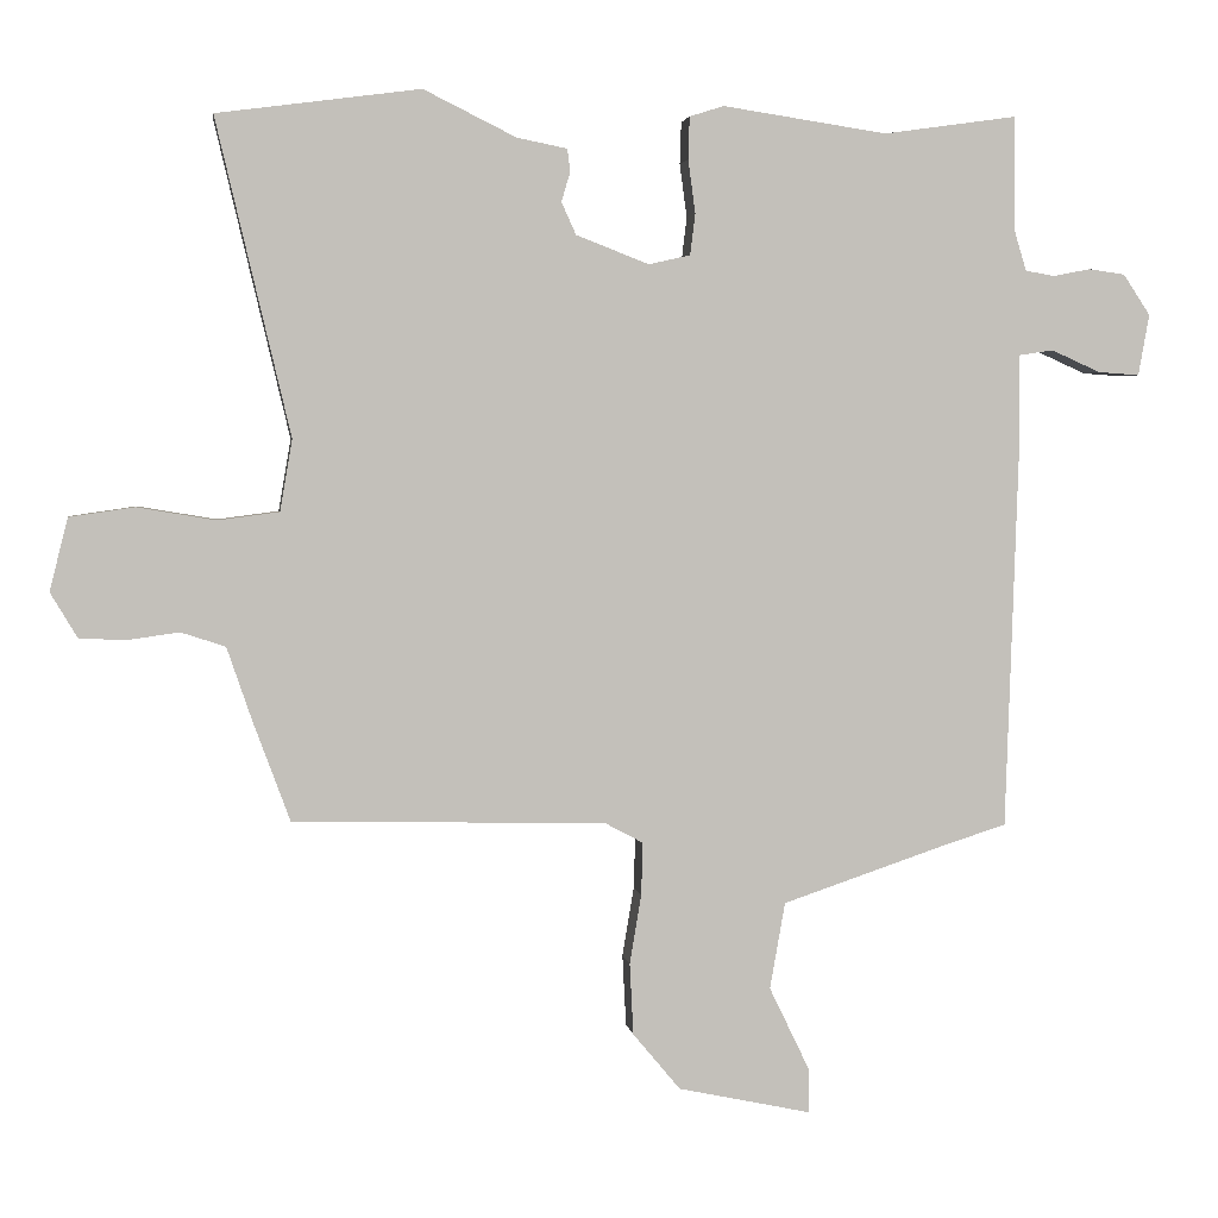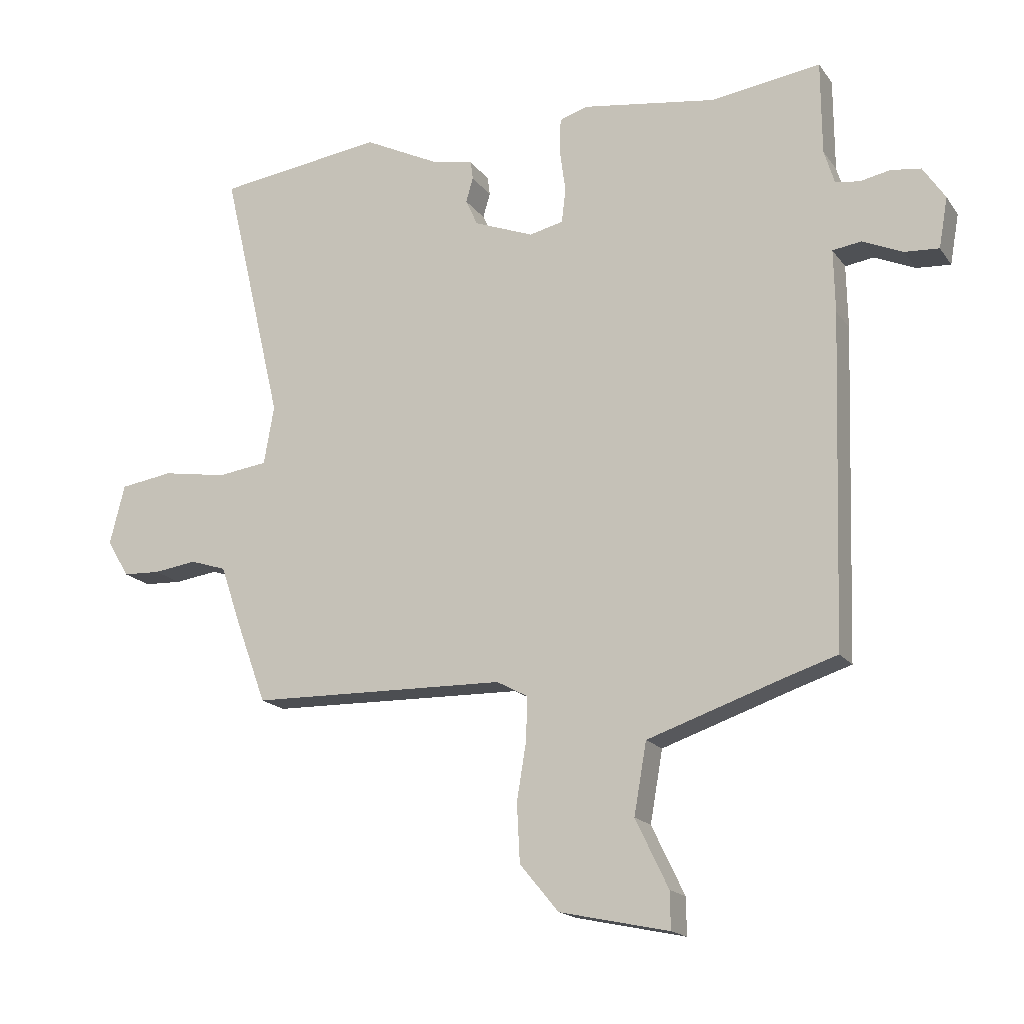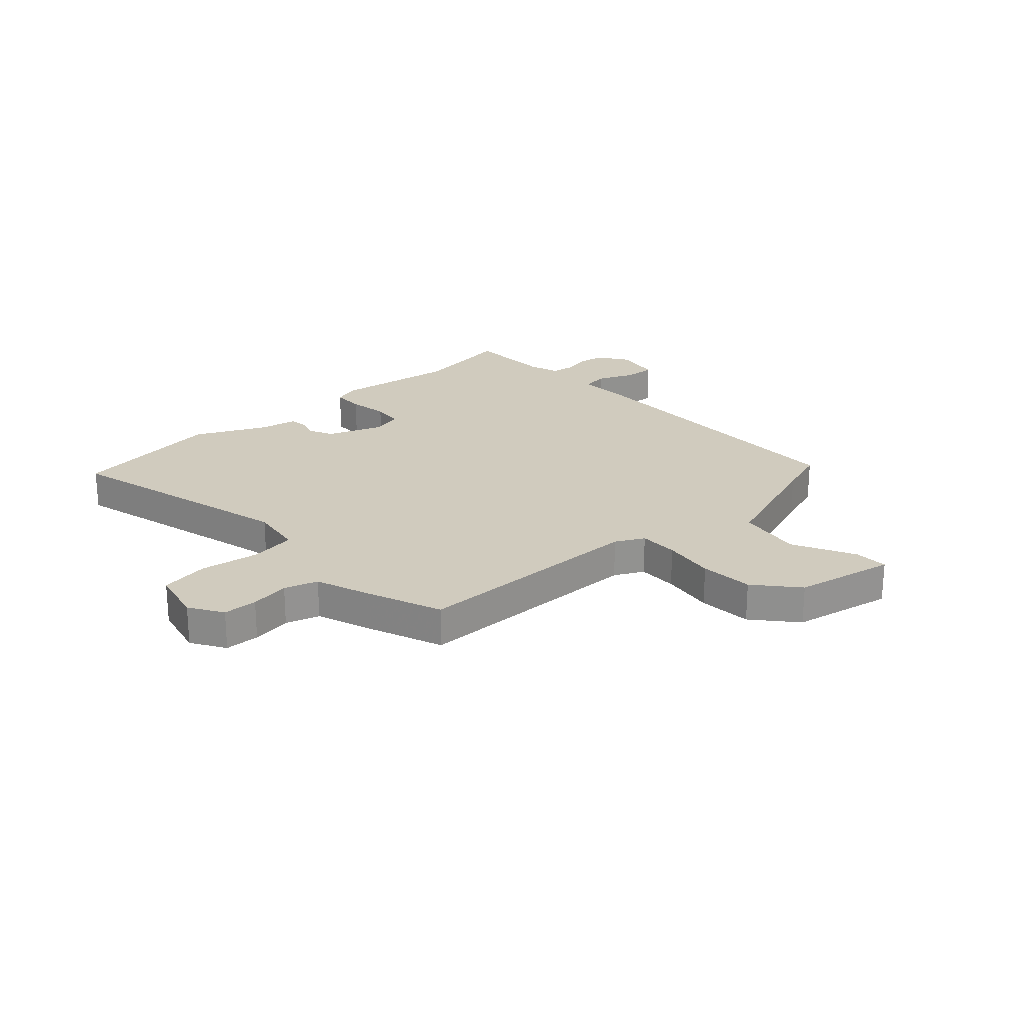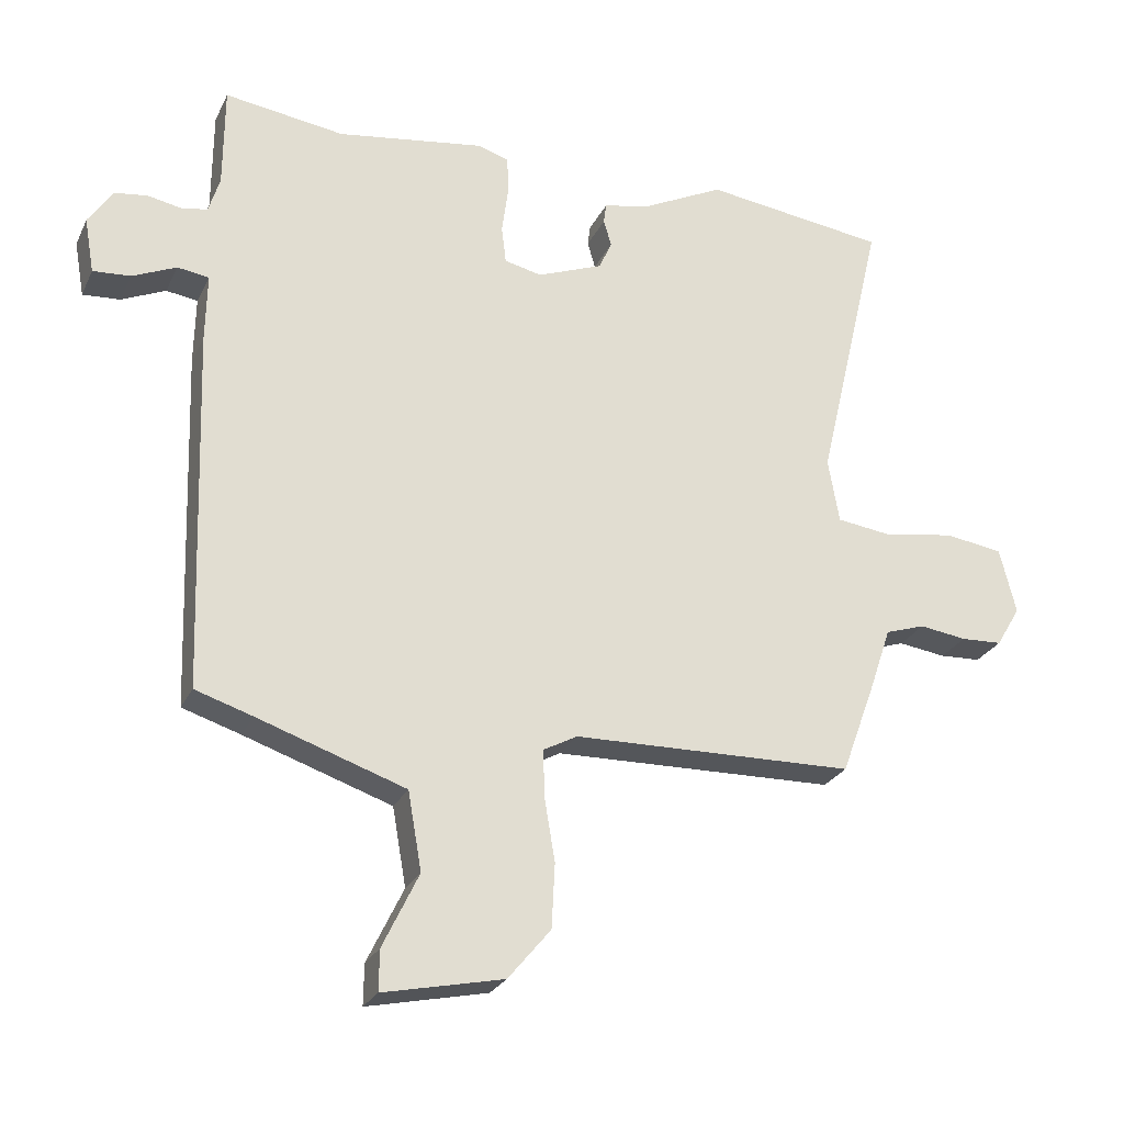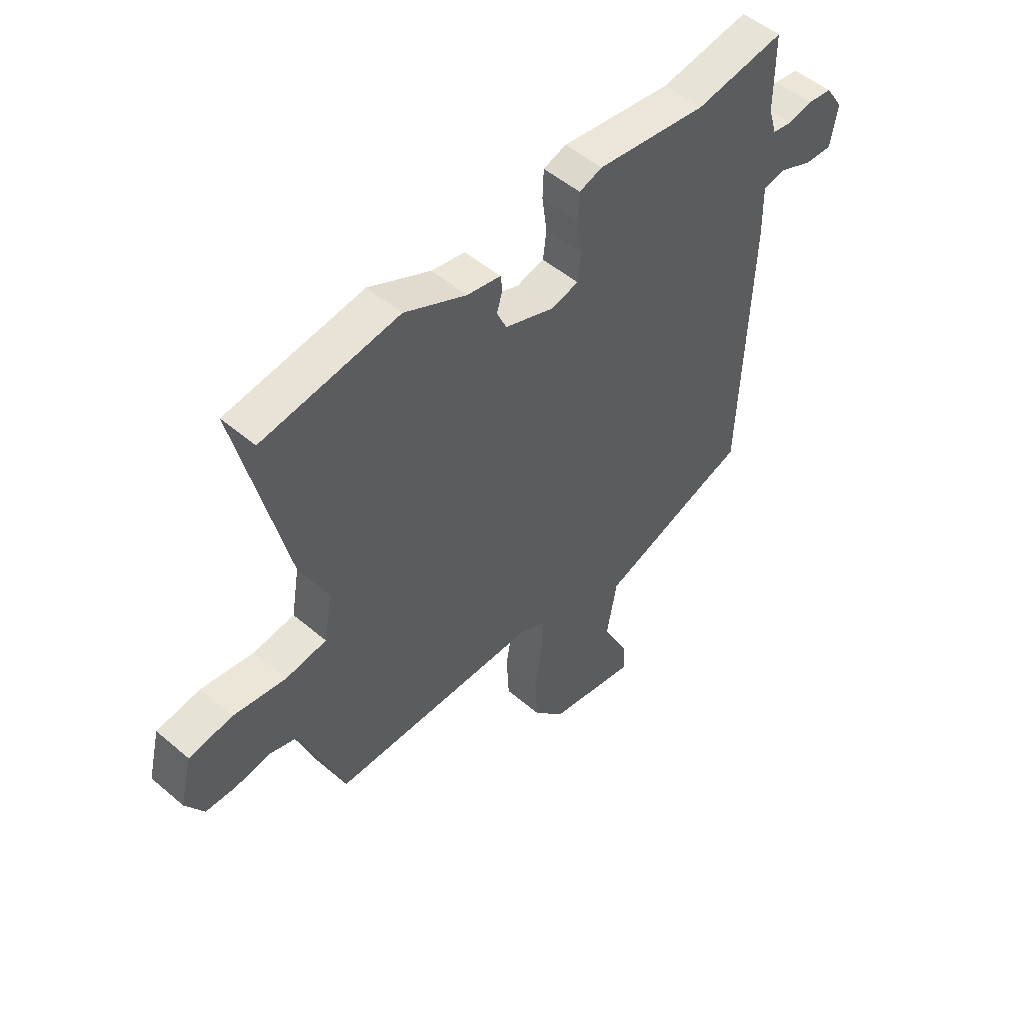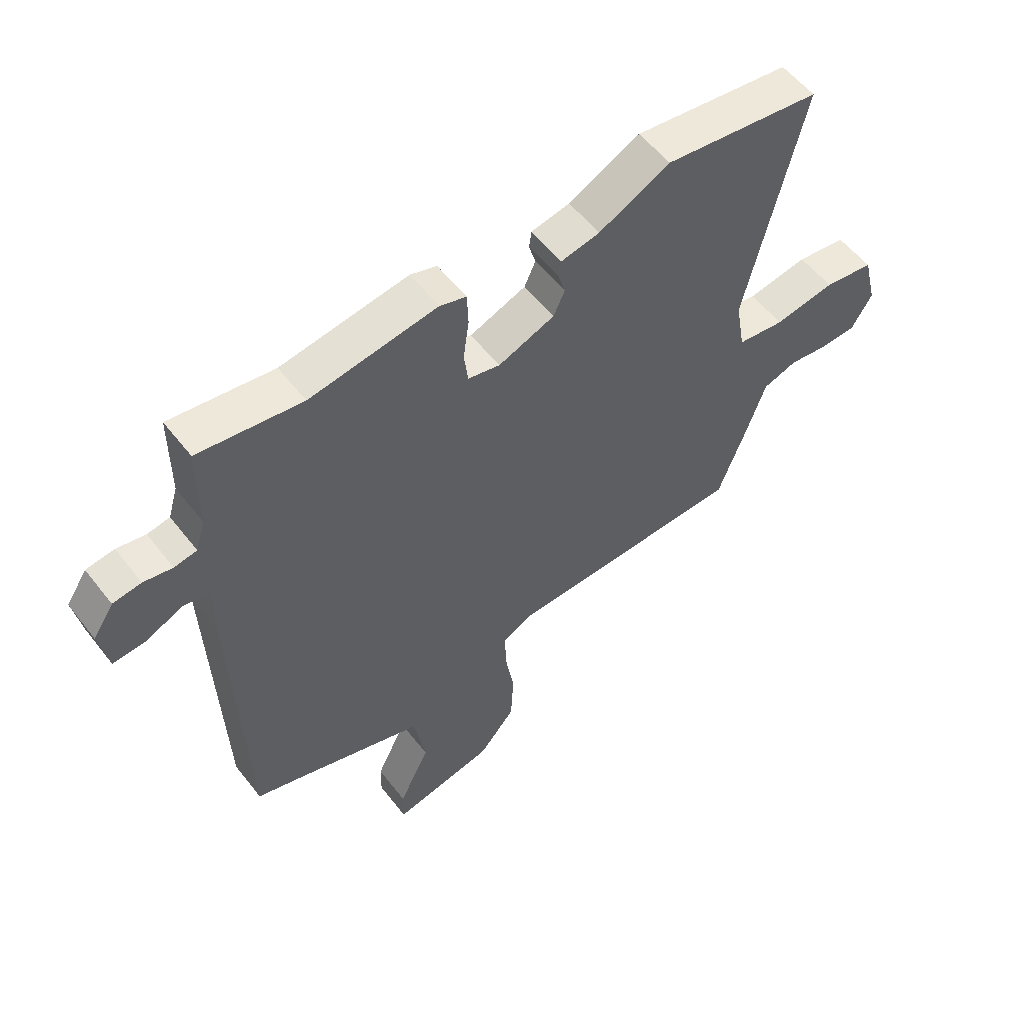
<metadata>
{"format":"obj","ext":"obj","renderer":"f3d","projection":"perspective","resolution":1024,"background":"white","views":[{"elev":3.1,"azim":172.0,"up":"+Z"},{"elev":-17.3,"azim":-155.9,"up":"+Z"},{"elev":23.6,"azim":136.6,"up":"+Y"},{"elev":-25.8,"azim":-21.0,"up":"+Z"},{"elev":51.5,"azim":132.7,"up":"+Z"},{"elev":56.0,"azim":-37.4,"up":"+Z"}]}
</metadata>
<code>
v -0.508 0.07 0.501
v -0.325 0.07 0.475
v -0.099 0.07 0.509
v -0.052 0.07 0.494
v -0.05 0.07 0.436
v -0.06 0.07 0.363
v -0.053 0.07 0.306
v 0.004 0.07 0.293
v 0.104 0.07 0.332
v 0.124 0.07 0.376
v 0.112 0.07 0.417
v 0.116 0.07 0.448
v 0.185 0.07 0.462
v 0.312 0.07 0.525
v 0.591 0.07 0.488
v 0.489 0.07 0.055
v 0.506 0.07 -0.043
v 0.59 0.07 -0.054
v 0.698 0.07 -0.036
v 0.787 0.07 -0.049
v 0.812 0.07 -0.149
v 0.775 0.07 -0.211
v 0.712 0.07 -0.214
v 0.64 0.07 -0.204
v 0.579 0.07 -0.224
v 0.546 0.07 -0.321
v 0.494 0.07 -0.462
v 0.064 0.07 -0.472
v 0.012 0.07 -0.5
v 0.014 0.07 -0.572
v 0.03 0.07 -0.668
v 0.025 0.07 -0.766
v -0.04 0.07 -0.844
v -0.223 0.07 -0.883
v -0.222 0.07 -0.821
v -0.167 0.07 -0.707
v -0.188 0.07 -0.588
v -0.413 0.07 -0.512
v -0.501 0.07 -0.484
v -0.519 0.07 0.067
v -0.517 0.07 0.172
v -0.565 0.07 0.179
v -0.632 0.07 0.149
v -0.689 0.07 0.145
v -0.704 0.07 0.229
v -0.667 0.07 0.285
v -0.617 0.07 0.292
v -0.566 0.07 0.282
v -0.526 0.07 0.289
v -0.509 0.07 0.345
v -0.508 0 0.501
v -0.325 0 0.475
v -0.099 0 0.509
v -0.052 0 0.494
v -0.05 0 0.436
v -0.06 0 0.363
v -0.053 0 0.306
v 0.004 0 0.293
v 0.104 0 0.332
v 0.124 0 0.376
v 0.112 0 0.417
v 0.116 0 0.448
v 0.185 0 0.462
v 0.312 0 0.525
v 0.591 0 0.488
v 0.489 0 0.055
v 0.506 0 -0.043
v 0.59 0 -0.054
v 0.698 0 -0.036
v 0.787 0 -0.049
v 0.812 0 -0.149
v 0.775 0 -0.211
v 0.712 0 -0.214
v 0.64 0 -0.204
v 0.579 0 -0.224
v 0.546 0 -0.321
v 0.494 0 -0.462
v 0.064 0 -0.472
v 0.012 0 -0.5
v 0.014 0 -0.572
v 0.03 0 -0.668
v 0.025 0 -0.766
v -0.04 0 -0.844
v -0.223 0 -0.883
v -0.222 0 -0.821
v -0.167 0 -0.707
v -0.188 0 -0.588
v -0.413 0 -0.512
v -0.501 0 -0.484
v -0.519 0 0.067
v -0.517 0 0.172
v -0.565 0 0.179
v -0.632 0 0.149
v -0.689 0 0.145
v -0.704 0 0.229
v -0.667 0 0.285
v -0.617 0 0.292
v -0.566 0 0.282
v -0.526 0 0.289
v -0.509 0 0.345
f 45 46 47 48
f 45 48 49
f 42 43 44 45
f 41 42 45 49
f 38 39 40 41
f 37 38 41 49
f 33 34 35 36
f 33 36 37
f 30 31 32 33
f 29 30 33 37
f 28 29 37 49
f 25 26 27 28
f 21 22 23 24
f 19 20 21 24
f 18 19 24 25
f 17 18 25 28
f 13 14 15 16
f 10 11 12 13
f 9 10 13 16
f 8 9 16 17
f 3 4 5 6
f 2 3 6 7
f 50 1 2 7
f 17 28 49 50
f 7 8 17 50
f 98 97 96 95
f 99 98 95
f 95 94 93 92
f 99 95 92 91
f 91 90 89 88
f 99 91 88 87
f 86 85 84 83
f 87 86 83
f 83 82 81 80
f 87 83 80 79
f 99 87 79 78
f 78 77 76 75
f 74 73 72 71
f 74 71 70 69
f 75 74 69 68
f 78 75 68 67
f 66 65 64 63
f 63 62 61 60
f 66 63 60 59
f 67 66 59 58
f 56 55 54 53
f 57 56 53 52
f 57 52 51 100
f 100 99 78 67
f 100 67 58 57
f 1 51 52 2
f 2 52 53 3
f 3 53 54 4
f 4 54 55 5
f 5 55 56 6
f 6 56 57 7
f 7 57 58 8
f 8 58 59 9
f 9 59 60 10
f 10 60 61 11
f 11 61 62 12
f 12 62 63 13
f 13 63 64 14
f 14 64 65 15
f 15 65 66 16
f 16 66 67 17
f 17 67 68 18
f 18 68 69 19
f 19 69 70 20
f 20 70 71 21
f 21 71 72 22
f 22 72 73 23
f 23 73 74 24
f 24 74 75 25
f 25 75 76 26
f 26 76 77 27
f 27 77 78 28
f 28 78 79 29
f 29 79 80 30
f 30 80 81 31
f 31 81 82 32
f 32 82 83 33
f 33 83 84 34
f 34 84 85 35
f 35 85 86 36
f 36 86 87 37
f 37 87 88 38
f 38 88 89 39
f 39 89 90 40
f 40 90 91 41
f 41 91 92 42
f 42 92 93 43
f 43 93 94 44
f 44 94 95 45
f 45 95 96 46
f 46 96 97 47
f 47 97 98 48
f 48 98 99 49
f 49 99 100 50
f 50 100 51 1

</code>
